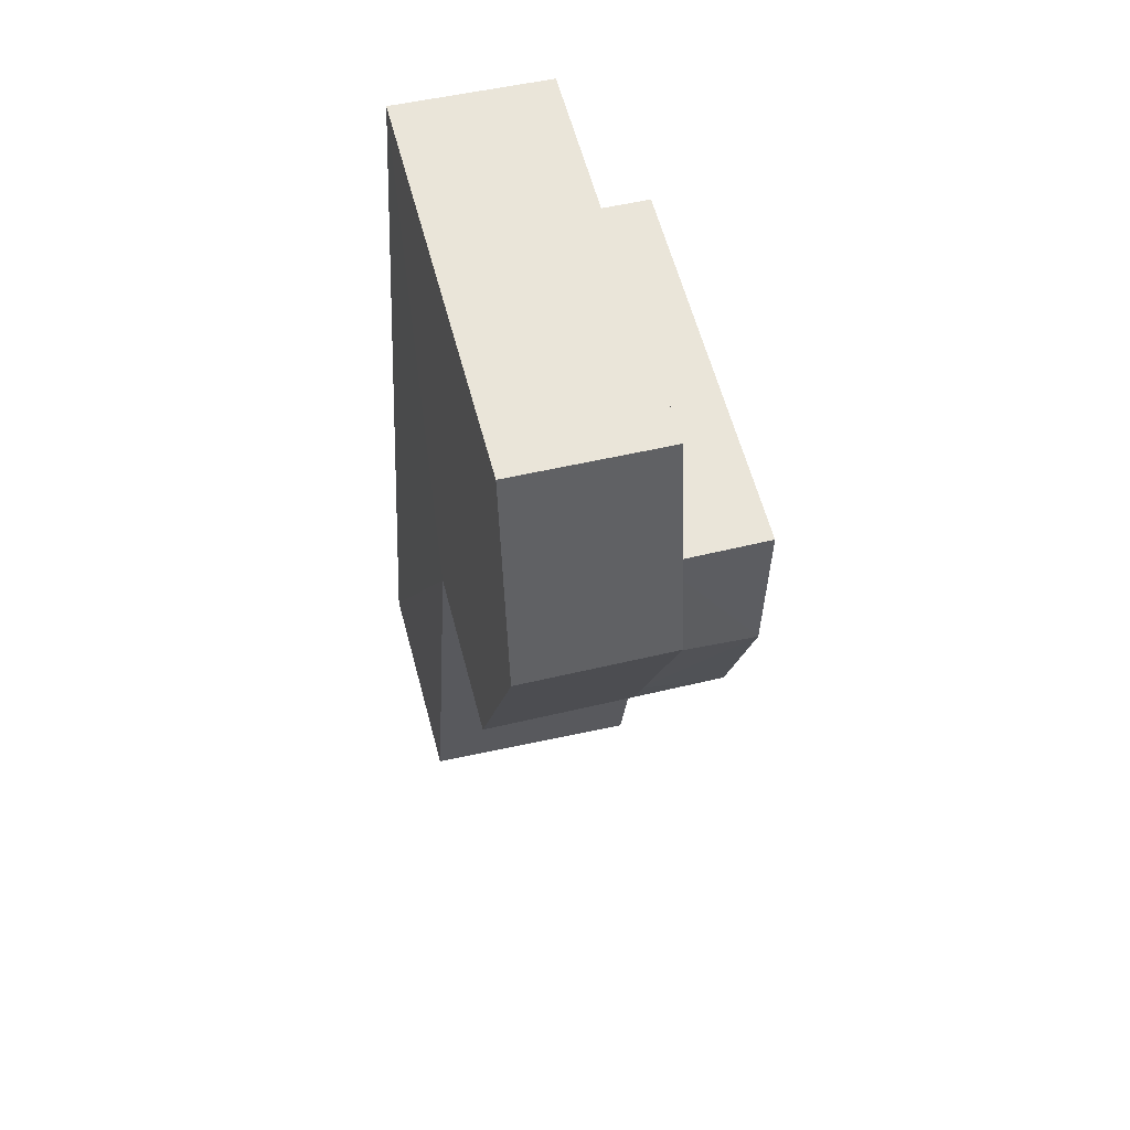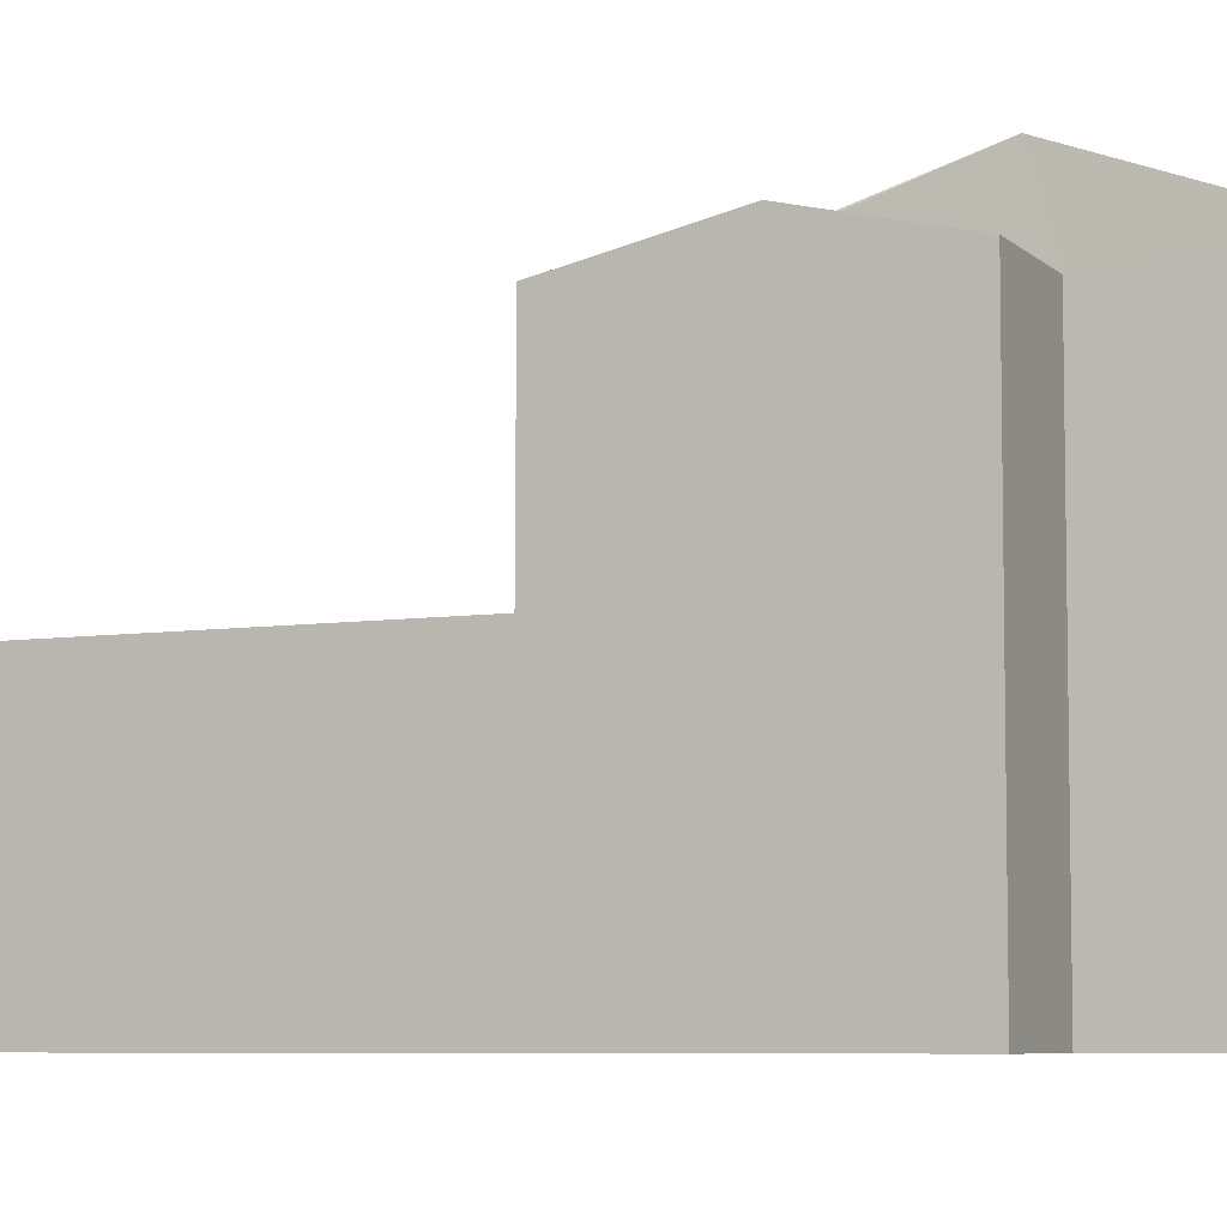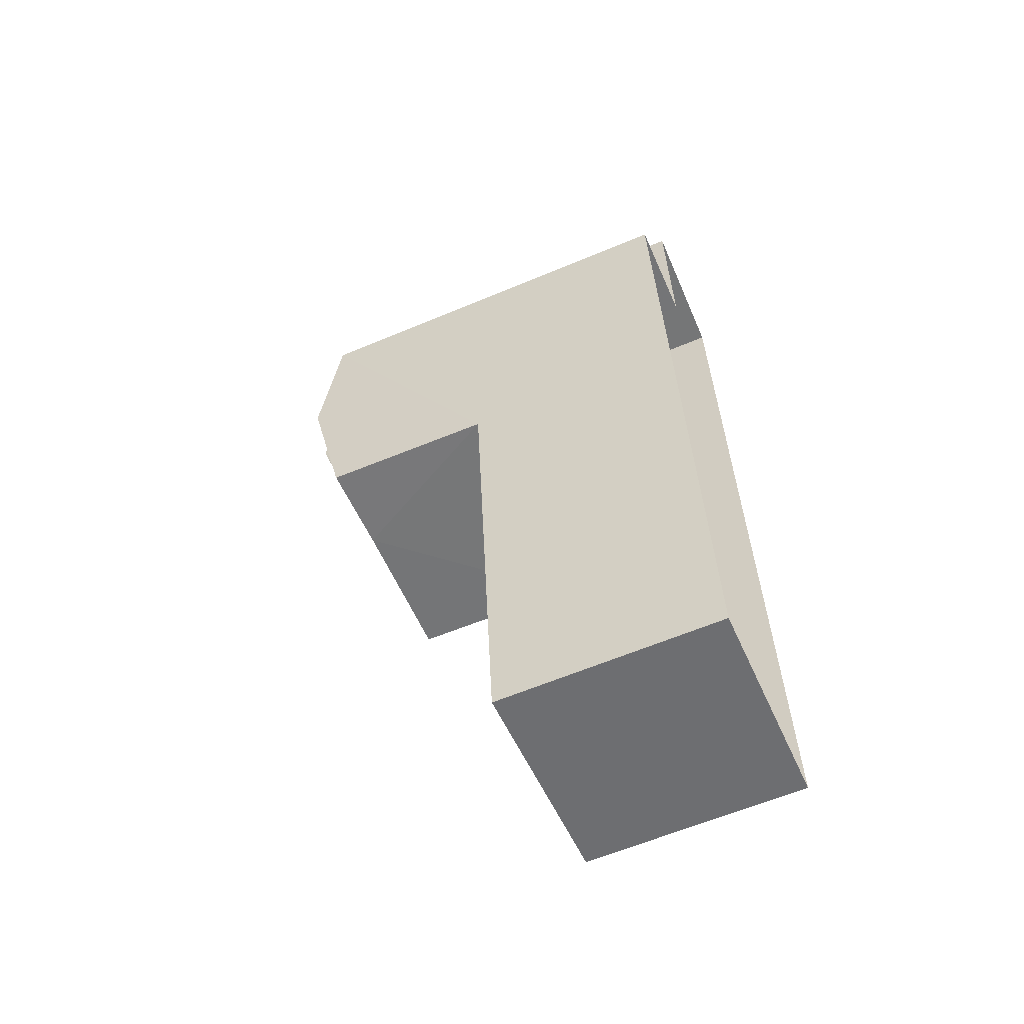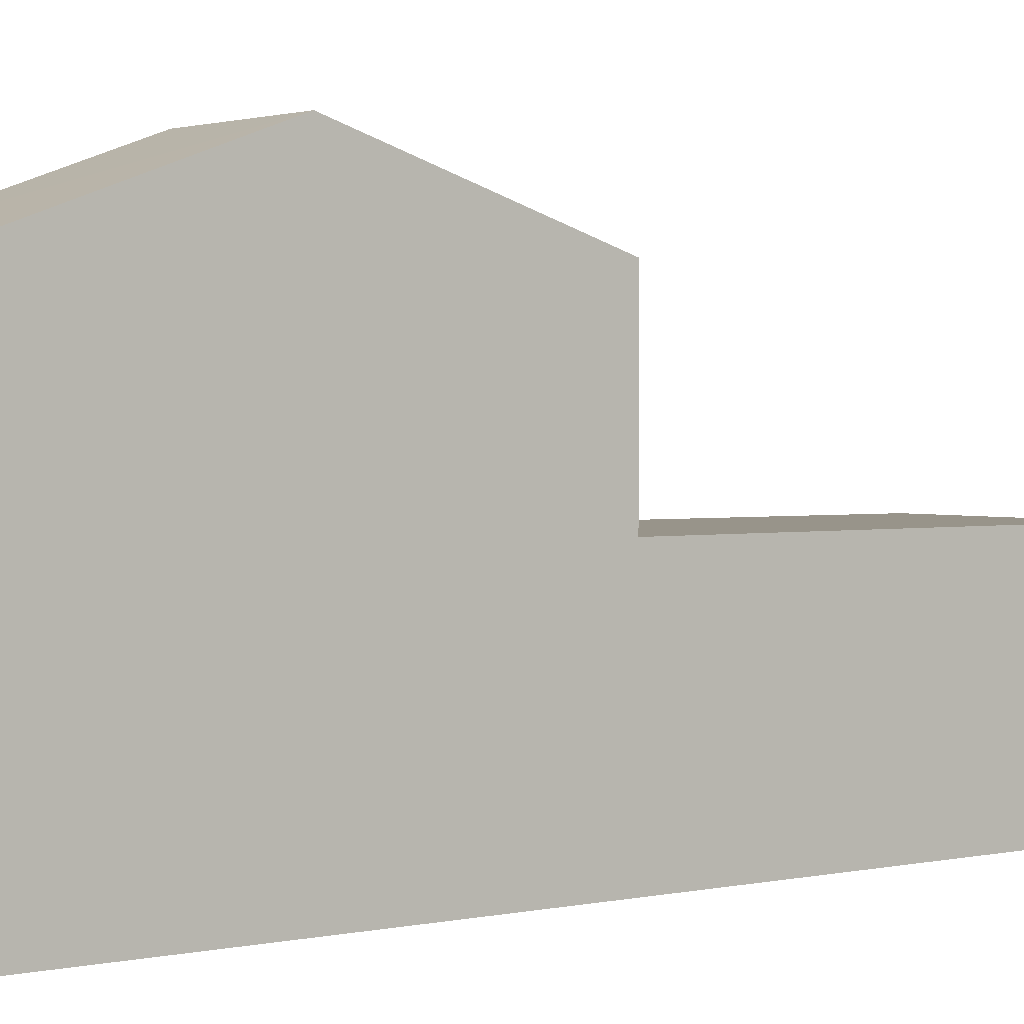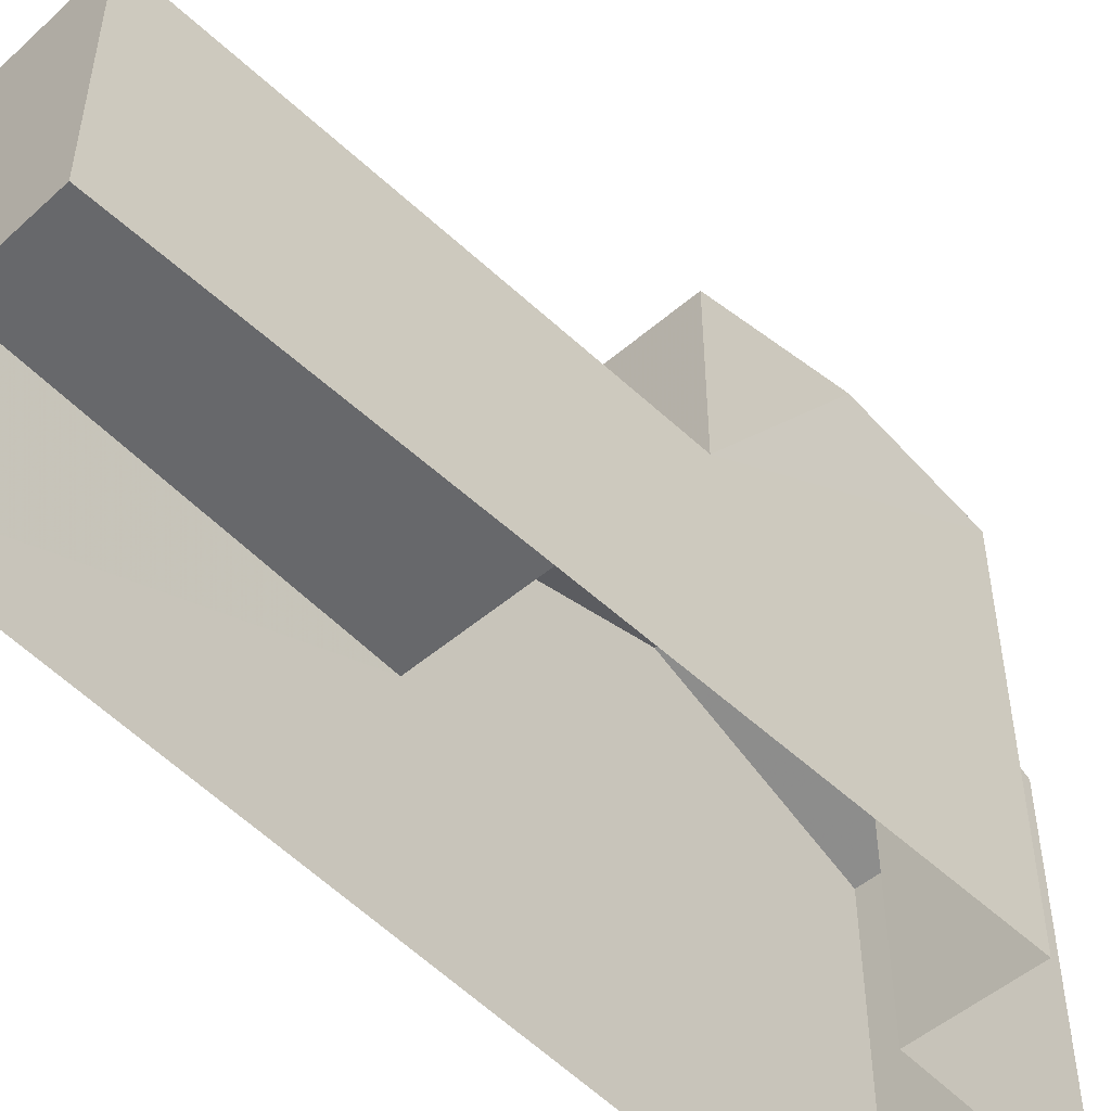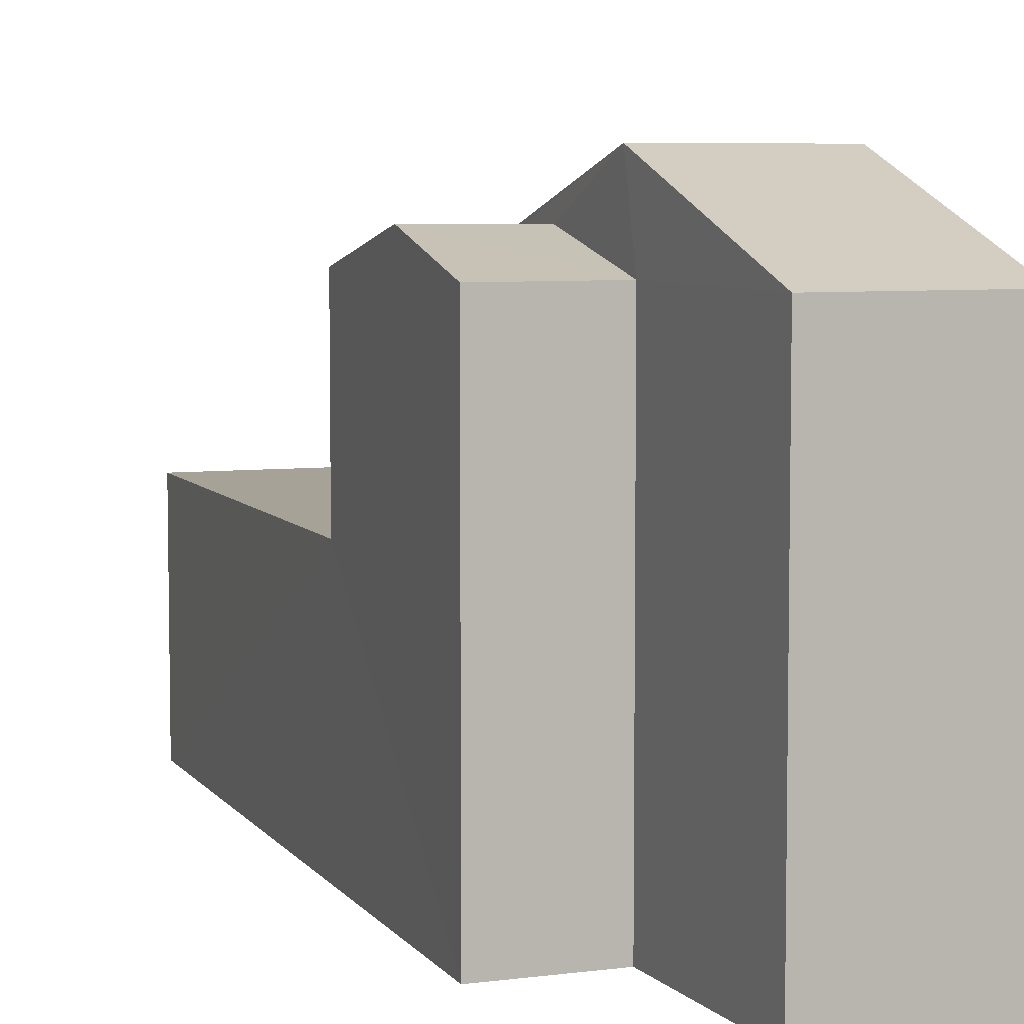
<metadata>
{"format":"obj","ext":"obj","renderer":"f3d","projection":"perspective","resolution":1024,"background":"white","views":[{"elev":60.9,"azim":-15.0,"up":"+Y"},{"elev":-6.4,"azim":109.8,"up":"+Z"},{"elev":-59.8,"azim":113.2,"up":"+Y"},{"elev":1.8,"azim":-131.5,"up":"+Z"},{"elev":-52.4,"azim":38.7,"up":"+Z"},{"elev":6.3,"azim":154.6,"up":"+Z"}]}
</metadata>
<code>
v -3.731e+05 -1.057e+05 21.41
v -3.731e+05 -1.057e+05 21.42
v -3.731e+05 -1.057e+05 21.41
v -3.731e+05 -1.057e+05 21.42
v -3.731e+05 -1.057e+05 21.42
v -3.731e+05 -1.057e+05 21.42
v -3.731e+05 -1.057e+05 28.39
v -3.731e+05 -1.057e+05 28.28
v -3.731e+05 -1.057e+05 28.79
v -3.731e+05 -1.057e+05 28.28
v -3.731e+05 -1.057e+05 28.77
v -3.731e+05 -1.057e+05 28.28
v -3.731e+05 -1.057e+05 28.28
v -3.731e+05 -1.057e+05 25.29
v -3.731e+05 -1.057e+05 25.3
v -3.731e+05 -1.057e+05 25.3
v -3.731e+05 -1.057e+05 25.29
v -3.731e+05 -1.057e+05 29.6
v -3.731e+05 -1.057e+05 28.28
v -3.731e+05 -1.057e+05 29.6
v -3.731e+05 -1.057e+05 28.27
v -3.731e+05 -1.057e+05 28.27
f 1 2 3
f 3 2 4
f 4 2 5
f 2 6 5
f 7 8 9
f 7 10 8
f 11 7 9
f 12 9 13
f 12 11 9
f 14 15 16
f 14 17 15
f 18 19 10
f 18 20 19
f 20 21 22
f 20 18 21
f 16 5 14
f 9 8 14
f 9 14 13
f 14 5 6
f 13 14 6
f 10 7 18
f 2 1 12
f 7 11 18
f 18 12 21
f 12 1 21
f 11 12 18
f 15 4 5
f 16 15 5
f 19 17 10
f 10 14 8
f 10 17 14
f 22 1 3
f 22 21 1
f 12 13 6
f 2 12 6
f 4 17 3
f 3 17 22
f 4 15 17
f 22 17 20
f 20 17 19

</code>
